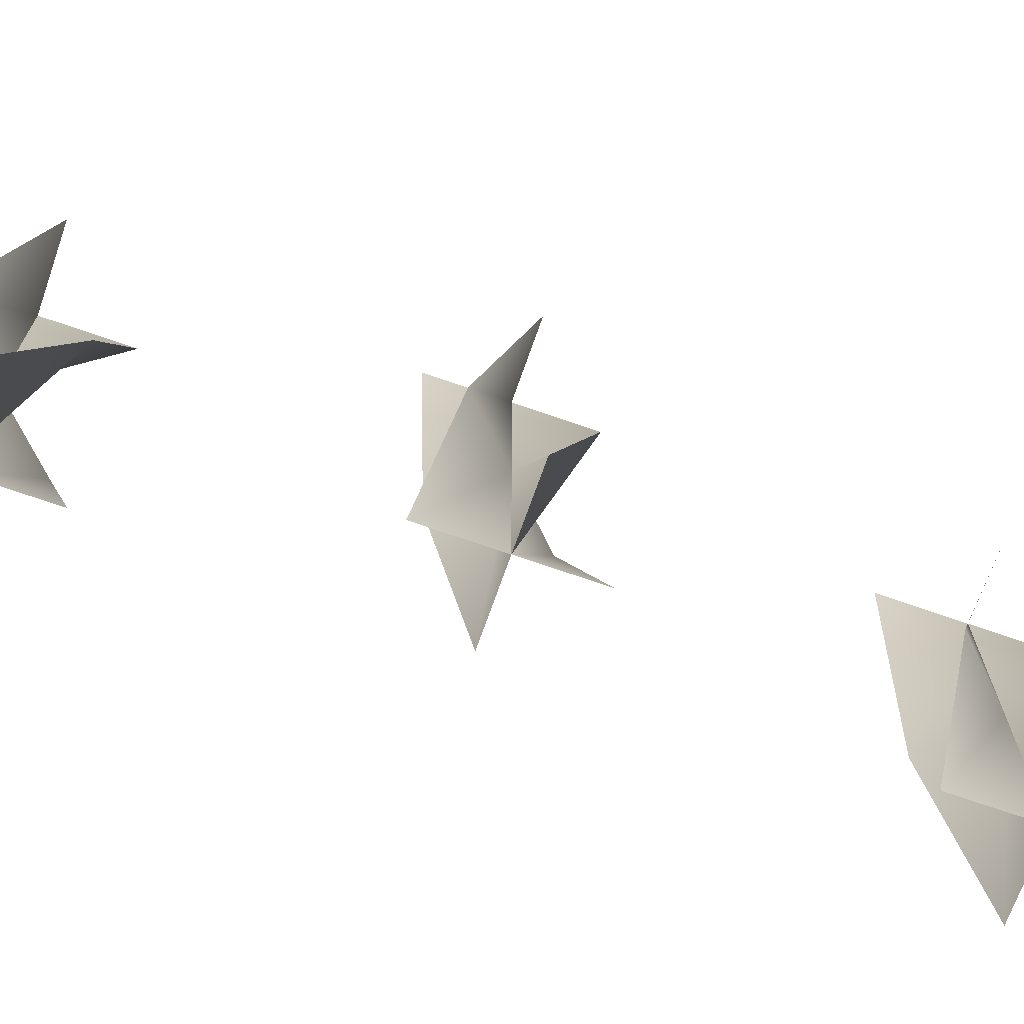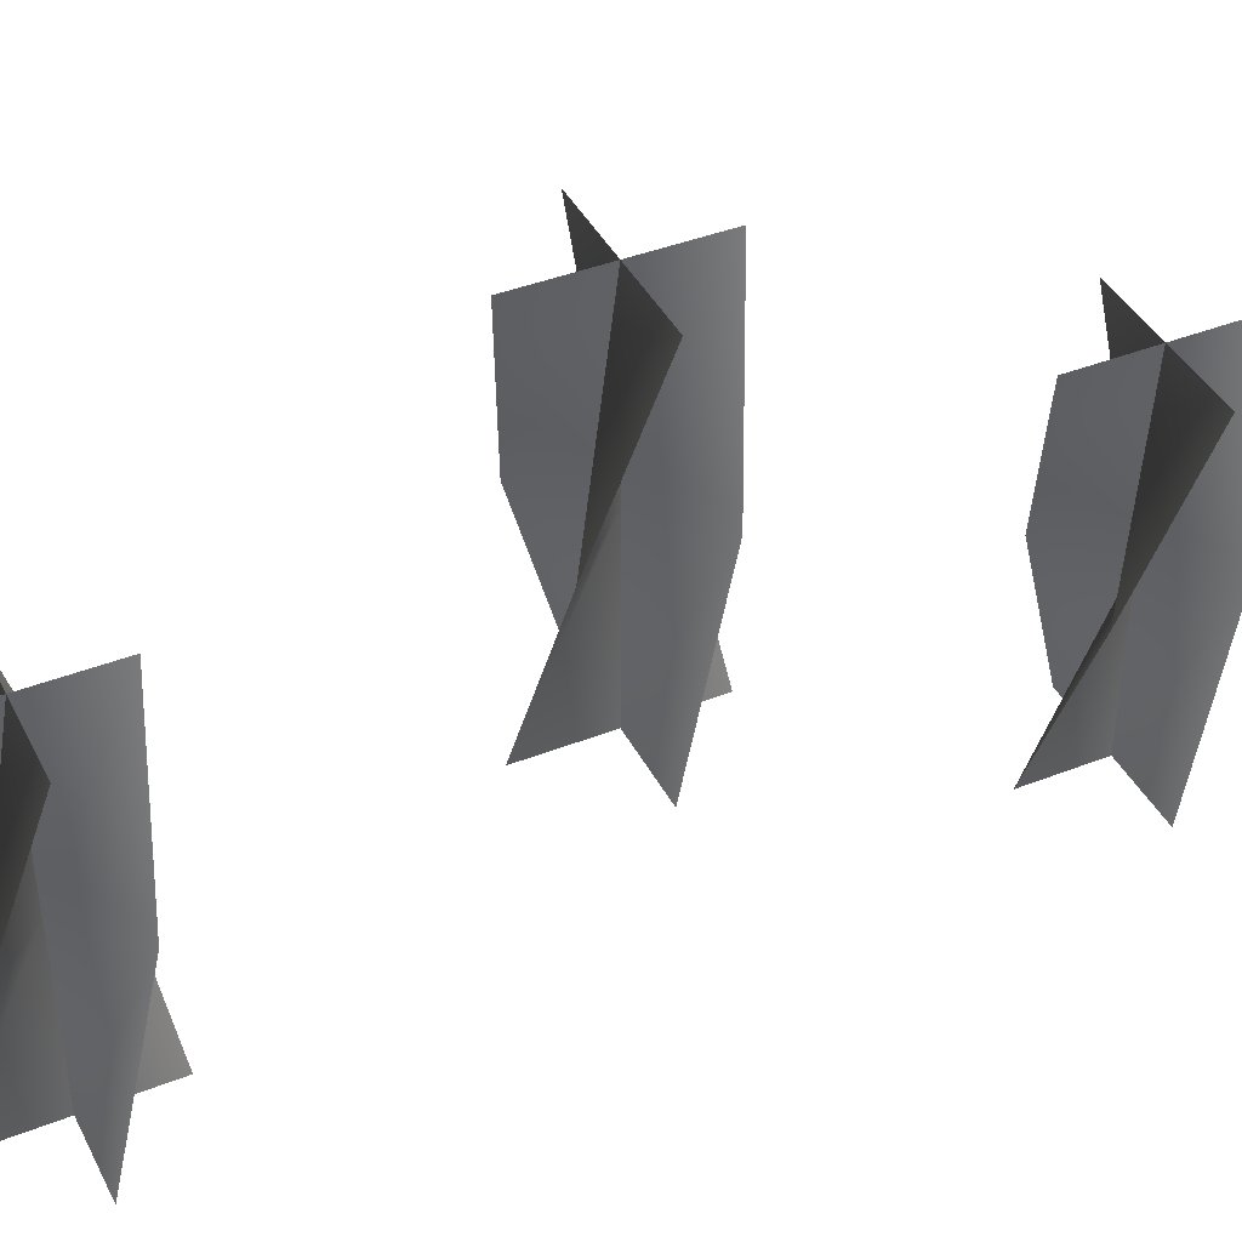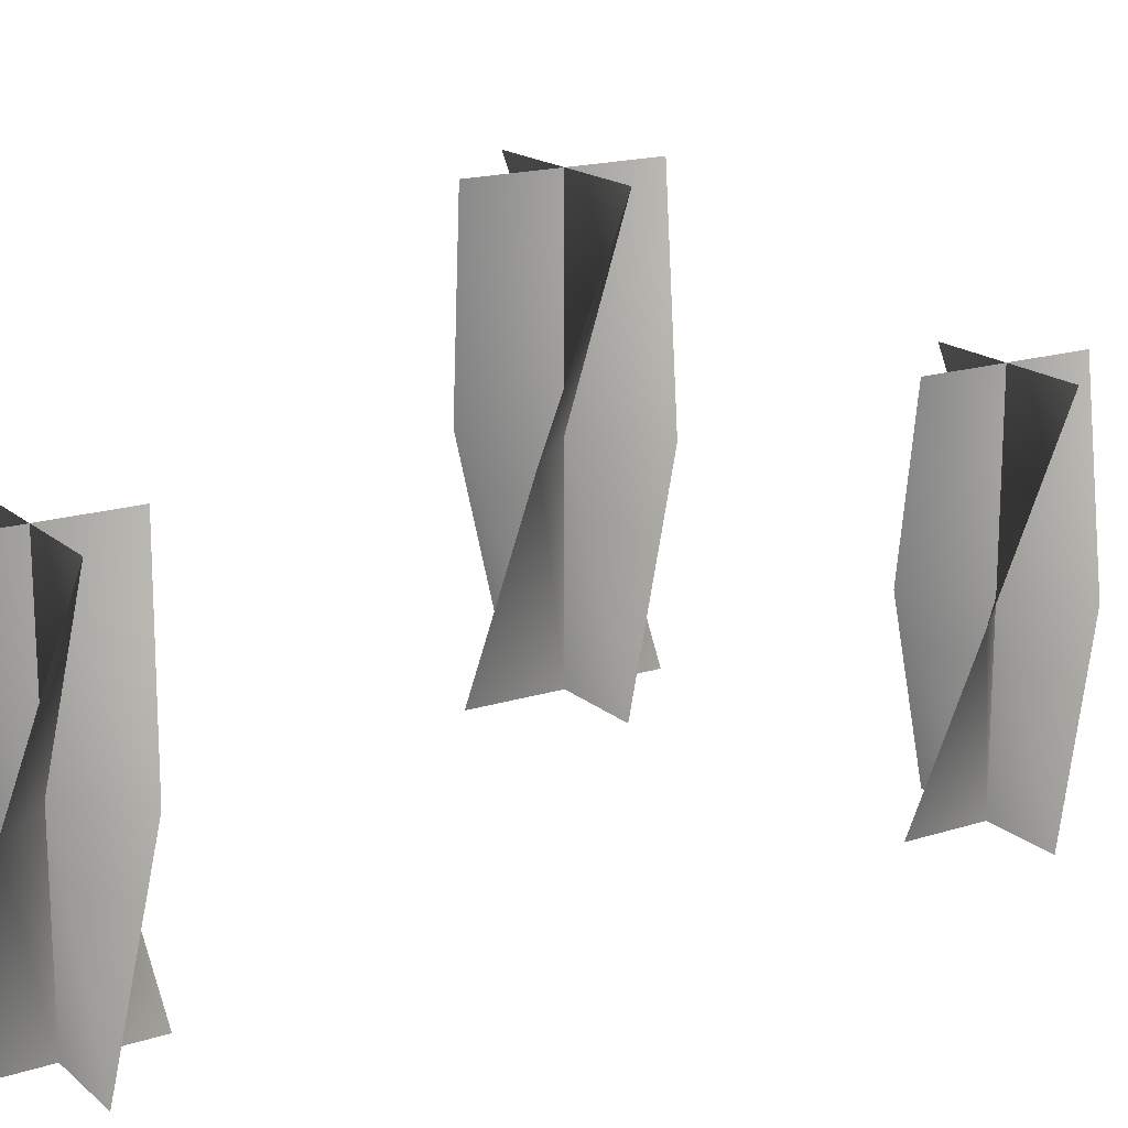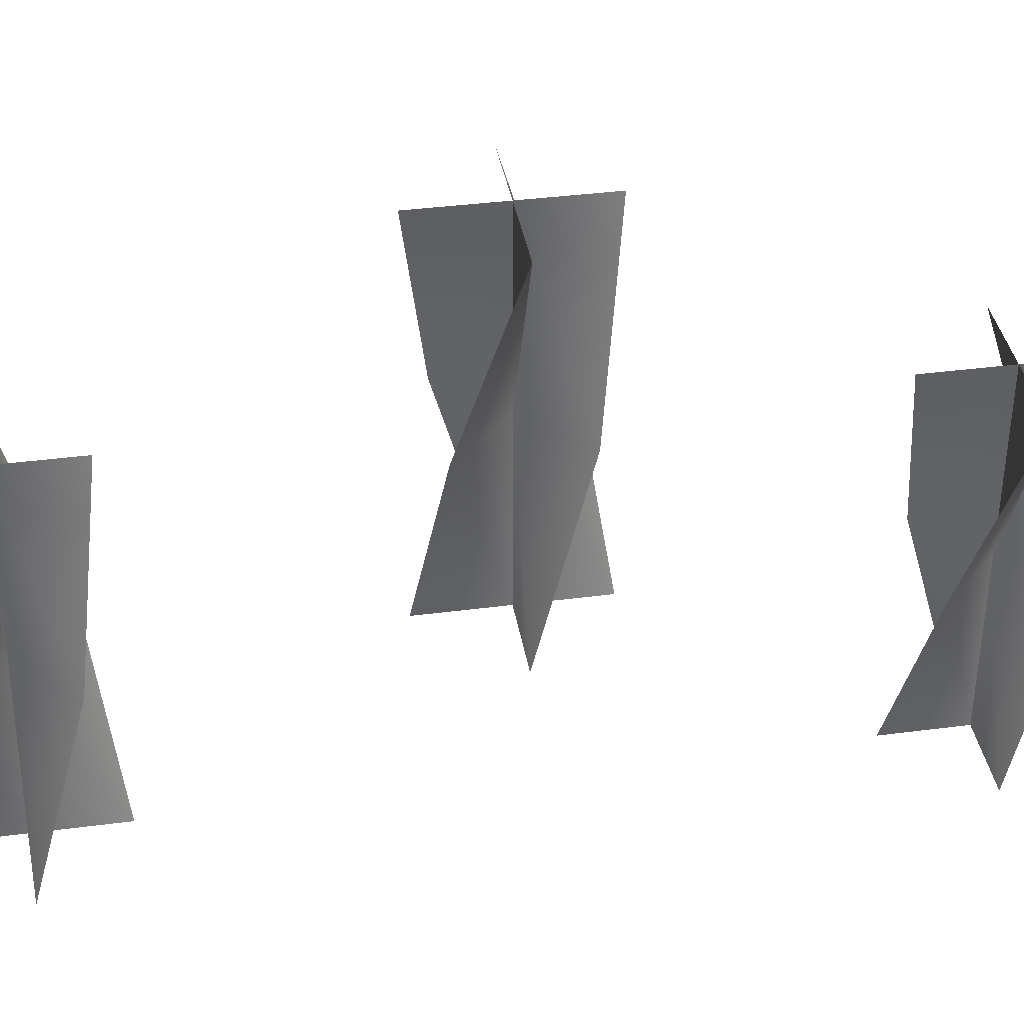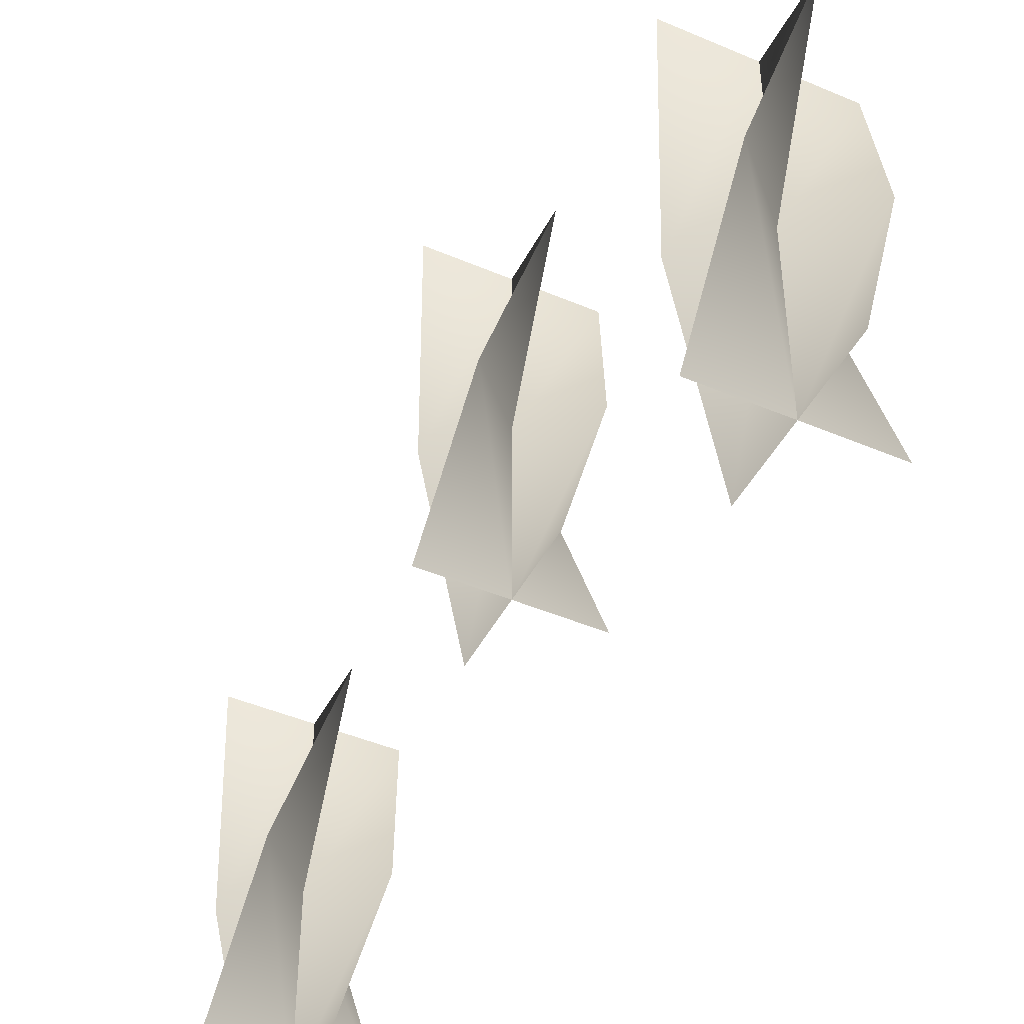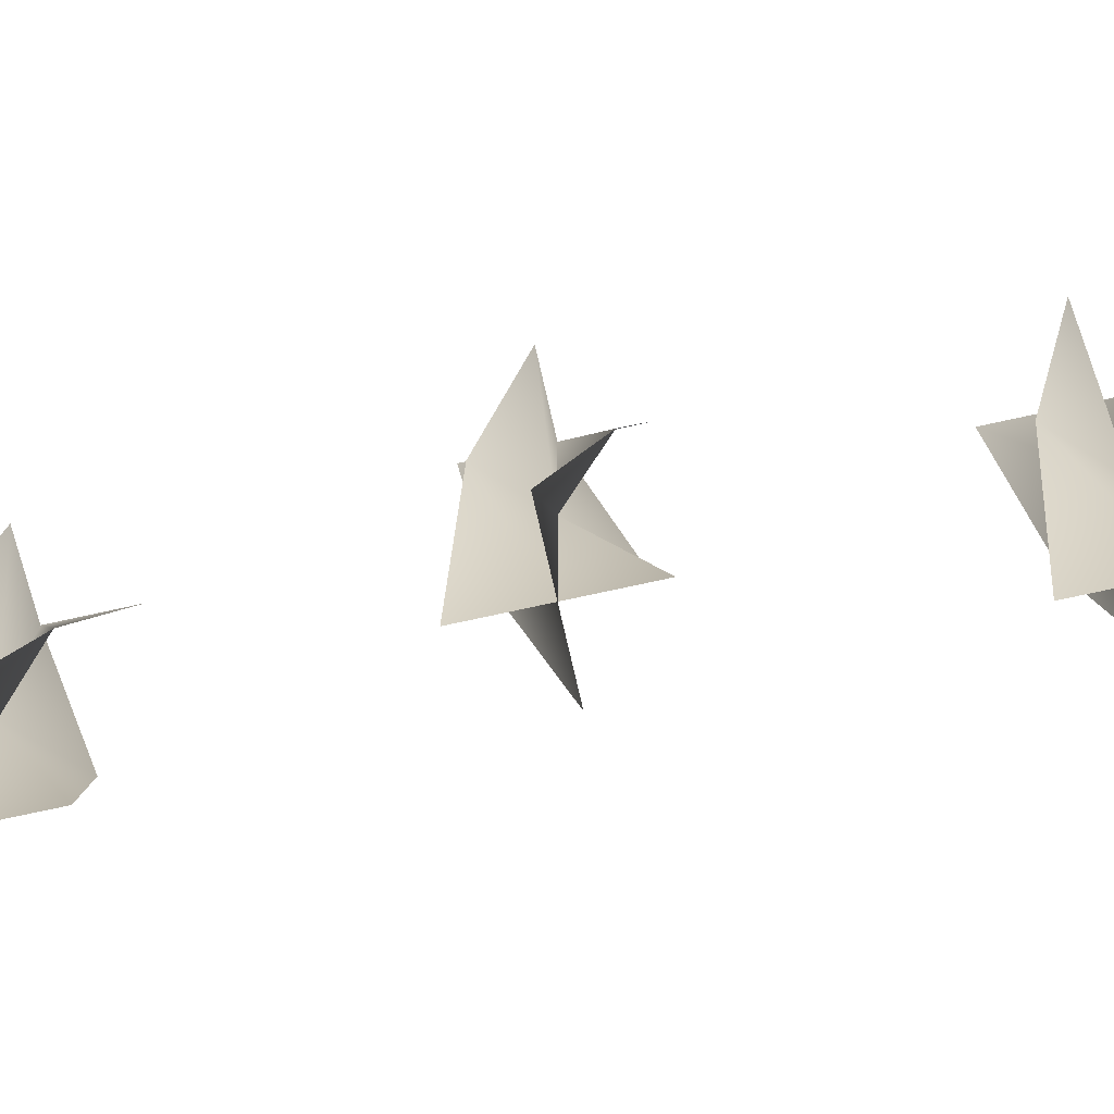
<metadata>
{"format":"obj","ext":"obj","renderer":"f3d","projection":"perspective","resolution":1024,"background":"white","views":[{"elev":-70.2,"azim":-109.3,"up":"+Y"},{"elev":41.3,"azim":-115.5,"up":"+Y"},{"elev":17.5,"azim":57.8,"up":"+Y"},{"elev":37.8,"azim":80.5,"up":"+Y"},{"elev":-45.4,"azim":-26.2,"up":"+Y"},{"elev":-70.9,"azim":102.6,"up":"+Y"}]}
</metadata>
<code>
v -0.02315 0.743 -0.1398
v -4.857e-09 0.743 -0.163
v -4.857e-09 0.666 -0.163
v -0.0339 0.666 -0.163
v 0.0339 0.666 -0.163
v 0.02315 0.743 -0.1861
v -3.846e-09 0.82 -0.1291
v -4.857e-09 0.82 -0.163
v -5.867e-09 0.82 -0.1969
v 0.02315 0.743 -0.1398
v -4.857e-09 0.743 -0.163
v -4.857e-09 0.666 -0.163
v -3.846e-09 0.666 -0.1291
v -5.867e-09 0.666 -0.1969
v -0.02315 0.743 -0.1861
v 0.0339 0.82 -0.163
v -4.857e-09 0.82 -0.163
v -0.0339 0.82 -0.163
v -0.02315 0.743 -0.1398
v -0.0339 0.666 -0.163
v -4.857e-09 0.666 -0.163
v -4.857e-09 0.743 -0.163
v 0.0339 0.666 -0.163
v 0.02315 0.743 -0.1861
v -3.846e-09 0.82 -0.1291
v -4.857e-09 0.82 -0.163
v -5.867e-09 0.82 -0.1969
v 0.02315 0.743 -0.1398
v -3.846e-09 0.666 -0.1291
v -4.857e-09 0.666 -0.163
v -4.857e-09 0.743 -0.163
v -5.867e-09 0.666 -0.1969
v -0.02315 0.743 -0.1861
v 0.0339 0.82 -0.163
v -4.857e-09 0.82 -0.163
v -0.0339 0.82 -0.163
v -0.02315 0.743 0.1865
v 4.867e-09 0.743 0.1633
v 4.867e-09 0.666 0.1633
v -0.0339 0.666 0.1633
v 0.0339 0.666 0.1633
v 0.02315 0.743 0.1402
v 5.877e-09 0.82 0.1972
v 4.867e-09 0.82 0.1633
v 3.857e-09 0.82 0.1294
v 0.02315 0.743 0.1865
v 4.867e-09 0.743 0.1633
v 4.867e-09 0.666 0.1633
v 5.877e-09 0.666 0.1972
v 3.857e-09 0.666 0.1294
v -0.02315 0.743 0.1402
v 0.0339 0.82 0.1633
v 4.867e-09 0.82 0.1633
v -0.0339 0.82 0.1633
v -0.02315 0.743 0.1865
v -0.0339 0.666 0.1633
v 4.867e-09 0.666 0.1633
v 4.867e-09 0.743 0.1633
v 0.0339 0.666 0.1633
v 0.02315 0.743 0.1402
v 5.877e-09 0.82 0.1972
v 4.867e-09 0.82 0.1633
v 3.857e-09 0.82 0.1294
v 0.02315 0.743 0.1865
v 5.877e-09 0.666 0.1972
v 4.867e-09 0.666 0.1633
v 4.867e-09 0.743 0.1633
v 3.857e-09 0.666 0.1294
v -0.02315 0.743 0.1402
v 0.0339 0.82 0.1633
v 4.867e-09 0.82 0.1633
v -0.0339 0.82 0.1633
v -0.02315 0.82 0.02315
v 0 0.82 0
v 0 0.7431 0
v -0.0339 0.7431 1.01e-09
v 0.0339 0.7431 -1.01e-09
v 0.02315 0.82 -0.02315
v 1.01e-09 0.897 0.0339
v 0 0.897 0
v -1.01e-09 0.897 -0.0339
v 0.02315 0.82 0.02315
v 0 0.82 0
v 0 0.7431 0
v 1.01e-09 0.7431 0.0339
v -1.01e-09 0.7431 -0.0339
v -0.02315 0.82 -0.02315
v 0.0339 0.897 -1.01e-09
v 0 0.897 0
v -0.0339 0.897 1.01e-09
v -0.02315 0.82 0.02315
v -0.0339 0.7431 1.01e-09
v 0 0.7431 0
v 0 0.82 0
v 0.0339 0.7431 -1.01e-09
v 0.02315 0.82 -0.02315
v 1.01e-09 0.897 0.0339
v 0 0.897 0
v -1.01e-09 0.897 -0.0339
v 0.02315 0.82 0.02315
v 1.01e-09 0.7431 0.0339
v 0 0.7431 0
v 0 0.82 0
v -1.01e-09 0.7431 -0.0339
v -0.02315 0.82 -0.02315
v 0.0339 0.897 -1.01e-09
v 0 0.897 0
v -0.0339 0.897 1.01e-09
g Candlestick_01_6668_92
f 1 3 2
f 1 4 3
f 2 3 5
f 2 5 6
f 7 1 2
f 7 2 8
f 8 2 6
f 8 6 9
f 10 12 11
f 10 13 12
f 11 12 14
f 11 14 15
f 16 10 11
f 16 11 17
f 17 11 15
f 17 15 18
f 19 21 20
f 19 22 21
f 22 23 21
f 22 24 23
f 25 22 19
f 25 26 22
f 26 24 22
f 26 27 24
f 28 30 29
f 28 31 30
f 31 32 30
f 31 33 32
f 34 31 28
f 34 35 31
f 35 33 31
f 35 36 33
f 37 39 38
f 37 40 39
f 38 39 41
f 38 41 42
f 43 37 38
f 43 38 44
f 44 38 42
f 44 42 45
f 46 48 47
f 46 49 48
f 47 48 50
f 47 50 51
f 52 46 47
f 52 47 53
f 53 47 51
f 53 51 54
f 55 57 56
f 55 58 57
f 58 59 57
f 58 60 59
f 61 58 55
f 61 62 58
f 62 60 58
f 62 63 60
f 64 66 65
f 64 67 66
f 67 68 66
f 67 69 68
f 70 67 64
f 70 71 67
f 71 69 67
f 71 72 69
f 73 75 74
f 73 76 75
f 74 75 77
f 74 77 78
f 79 73 74
f 79 74 80
f 80 74 78
f 80 78 81
f 82 84 83
f 82 85 84
f 83 84 86
f 83 86 87
f 88 82 83
f 88 83 89
f 89 83 87
f 89 87 90
f 91 93 92
f 91 94 93
f 94 95 93
f 94 96 95
f 97 94 91
f 97 98 94
f 98 96 94
f 98 99 96
f 100 102 101
f 100 103 102
f 103 104 102
f 103 105 104
f 106 103 100
f 106 107 103
f 107 105 103
f 107 108 105

</code>
